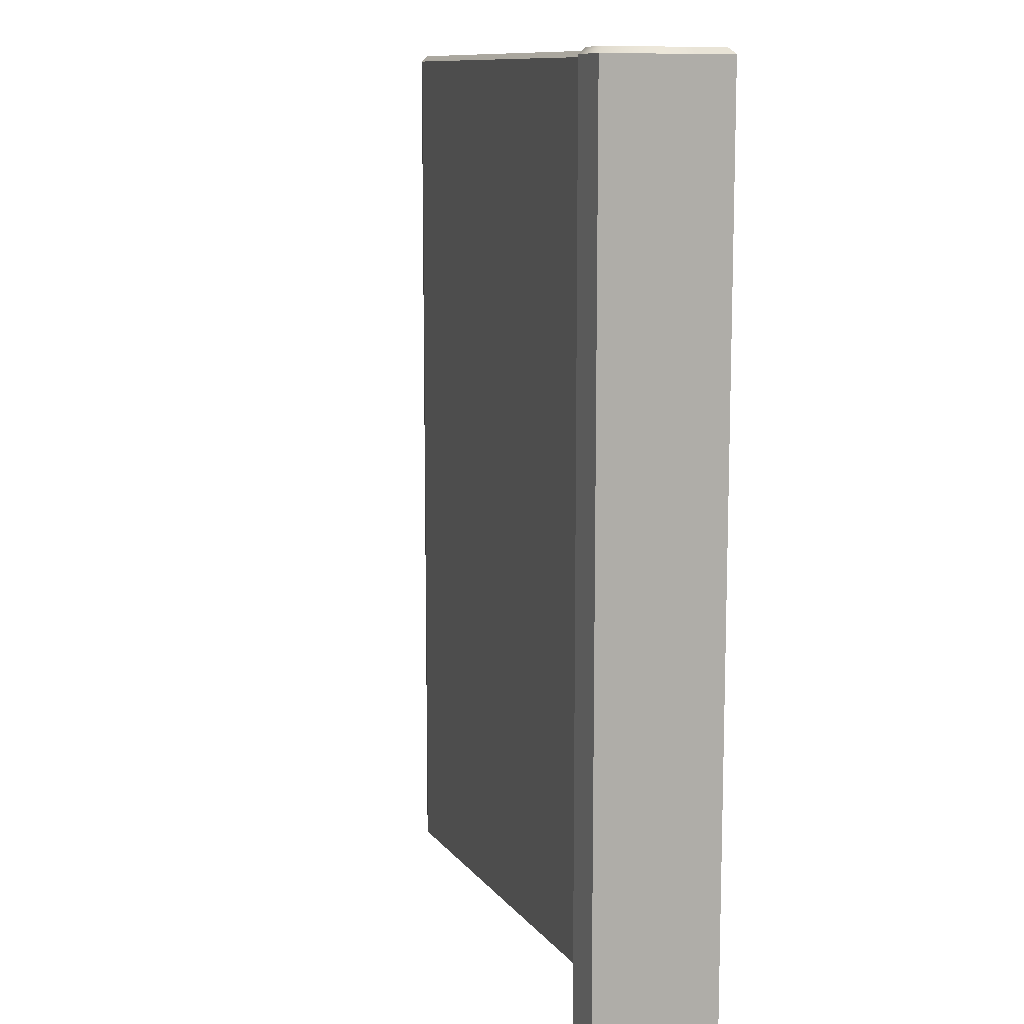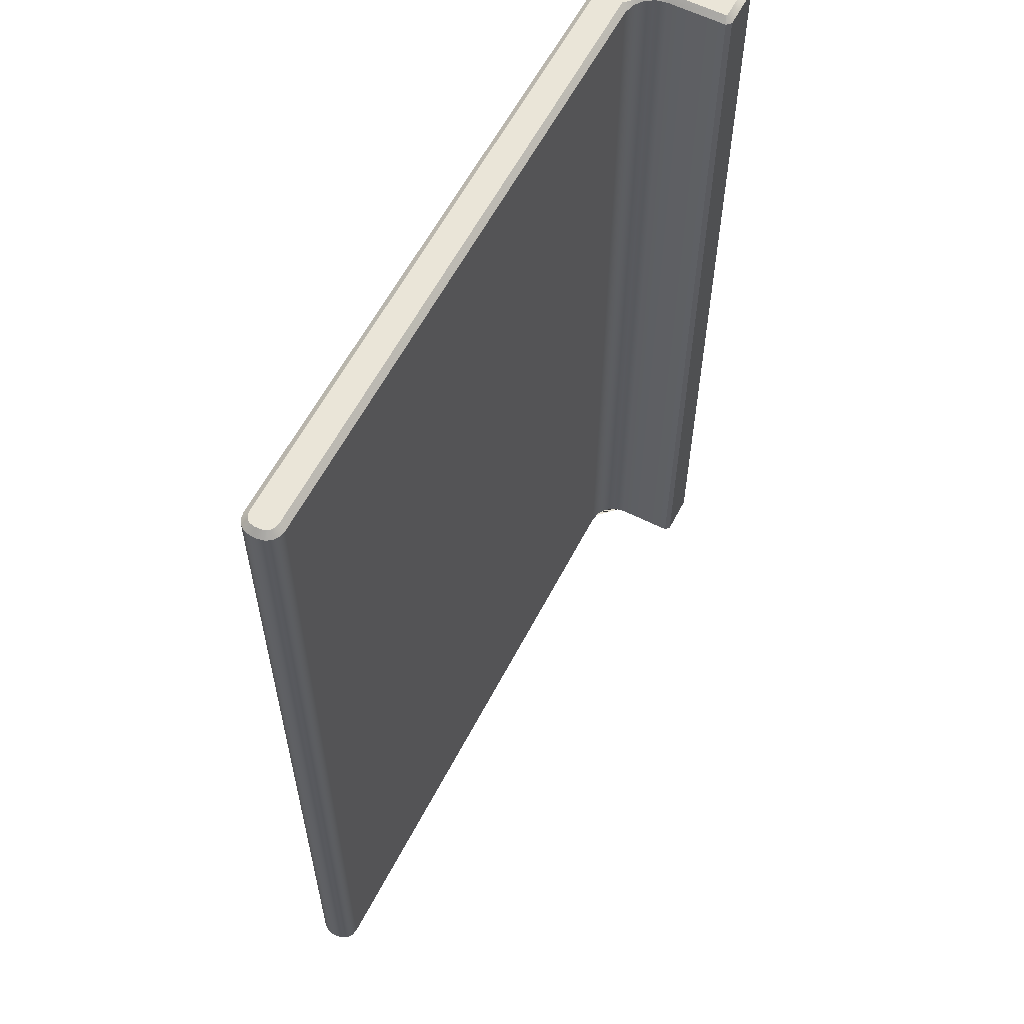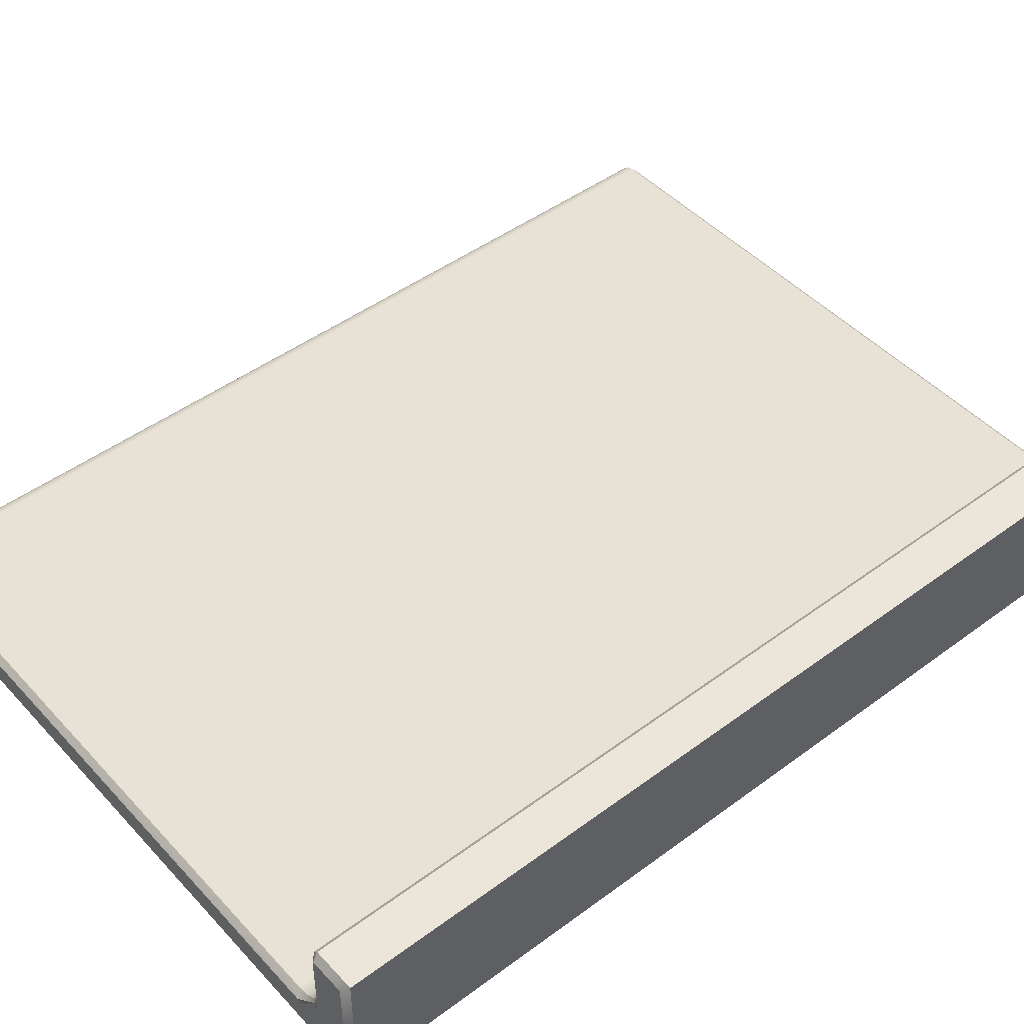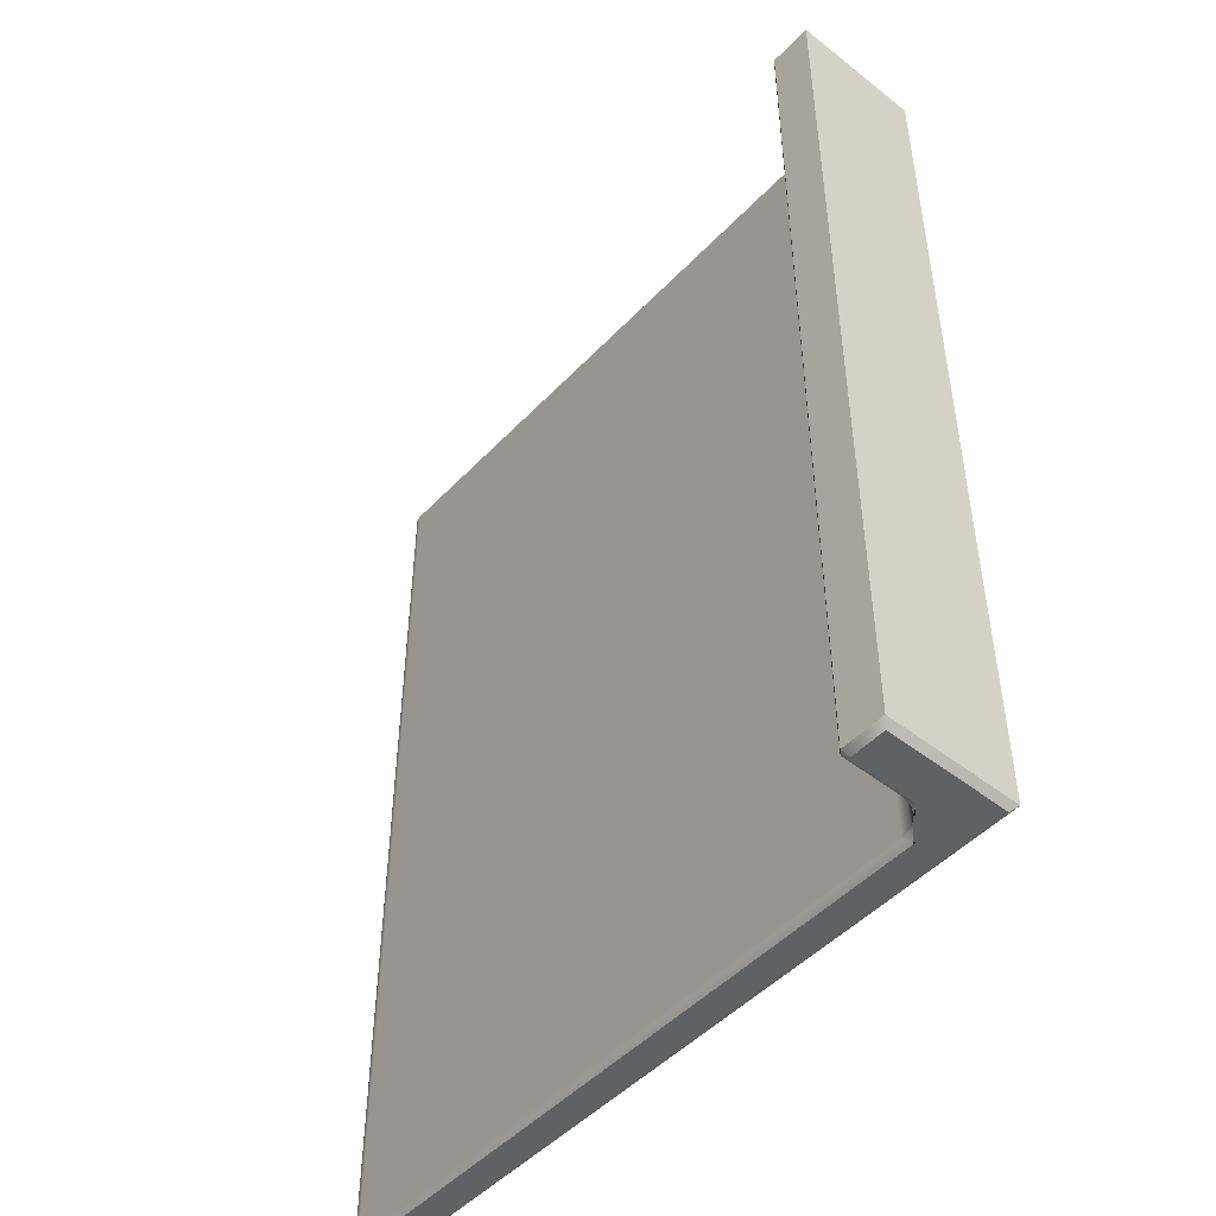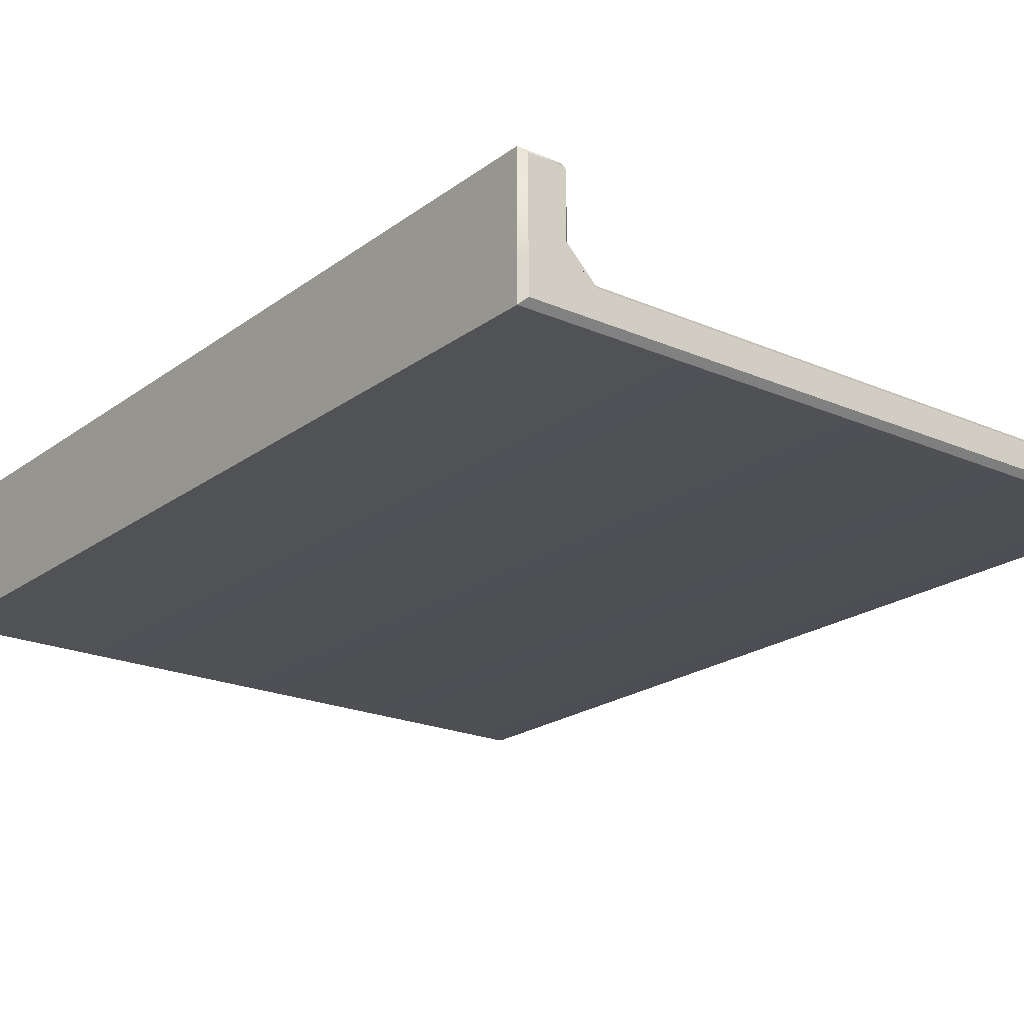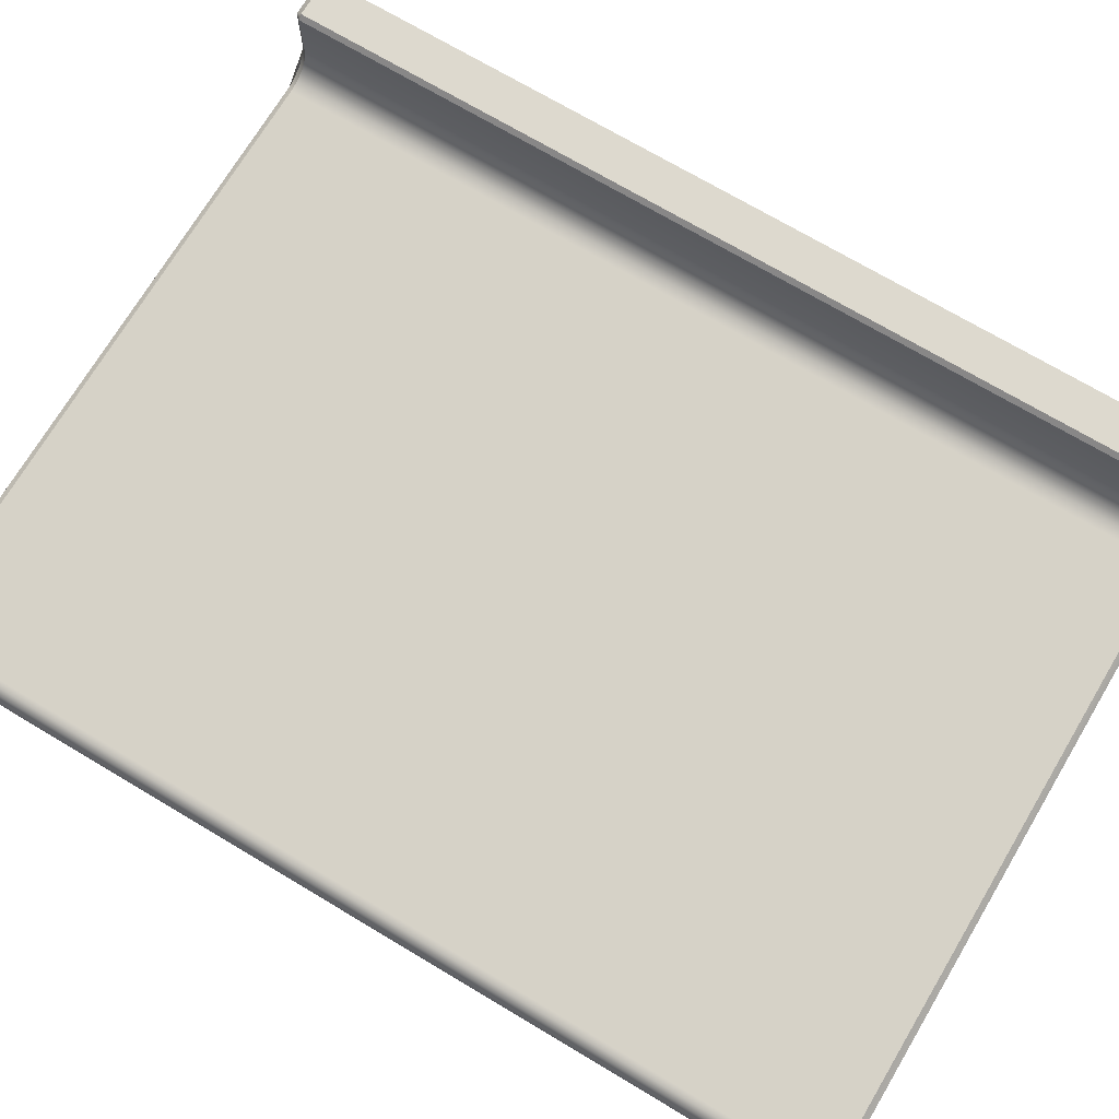
<metadata>
{"format":"obj","ext":"obj","renderer":"f3d","projection":"perspective","resolution":1024,"background":"white","views":[{"elev":11.0,"azim":-112.1,"up":"+Z"},{"elev":59.6,"azim":117.3,"up":"+Z"},{"elev":46.8,"azim":-130.0,"up":"+Y"},{"elev":-48.8,"azim":-131.1,"up":"+Z"},{"elev":-21.2,"azim":-37.9,"up":"+Y"},{"elev":71.7,"azim":120.8,"up":"+Y"}]}
</metadata>
<code>
o Desk
v -31.23 -1.052 -54.96
v -34.22 1.94 -54.96
v -34.22 1.94 39.94
v -31.23 -1.052 39.94
v -35.39 -1.333 39.94
v -36 -1.94 39.33
v -35.39 1.94 39.94
v -36 1.94 39.33
v -35.39 -1.333 -54.96
v -36 -1.94 -54.36
v -36 1.94 -54.36
v -35.39 1.94 -54.96
v 35.39 -0.2644 39.94
v 36 -0.3242 39.33
v 34.32 -1.333 39.94
v 34.38 -1.94 39.33
v -31.23 -1.333 -54.96
v -31.23 -1.94 -54.36
v -31.23 -1.94 39.33
v -31.23 -1.333 39.94
v -35.39 10.73 39.94
v -36 11.33 39.33
v -35.39 10.73 -54.96
v -36 11.33 -54.36
v -31.78 4.377 -54.96
v -31.23 4.932 -54.36
v -28.24 1.94 -54.36
v -28.79 1.385 -54.96
v -31 3.787 -54.36
v -31.63 3.644 -54.96
v -30.35 2.816 -54.36
v -30.79 2.378 -54.96
v -29.38 2.167 -54.36
v -29.52 1.533 -54.96
v -28.79 1.385 39.94
v -28.24 1.94 39.33
v -31.23 4.932 39.33
v -31.78 4.377 39.94
v -29.38 2.167 39.33
v -29.52 1.533 39.94
v -30.35 2.816 39.33
v -30.79 2.378 39.94
v -31 3.787 39.33
v -31.63 3.644 39.94
v 35.39 0.2644 39.94
v 36 0.3242 39.33
v 34.07 1.383 39.94
v 34.38 1.94 39.33
v 35.31 0.7056 39.94
v 35.88 0.9424 39.33
v 35.09 1.029 39.94
v 35.53 1.467 39.33
v 34.77 1.245 39.94
v 35 1.817 39.33
v 34.07 1.383 -54.96
v 34.38 1.94 -54.36
v 35.39 0.2644 -54.96
v 36 0.3242 -54.36
v 34.77 1.245 -54.96
v 35 1.817 -54.36
v 35.09 1.029 -54.96
v 35.53 1.467 -54.36
v 35.31 0.7056 -54.96
v 35.88 0.9424 -54.36
v 34.77 -1.245 39.94
v 35 -1.817 39.33
v 35.09 -1.029 39.94
v 35.53 -1.467 39.33
v 35.31 -0.7056 39.94
v 35.88 -0.9424 39.33
v 35.39 -0.2644 -54.96
v 36 -0.3242 -54.36
v 34.32 -1.333 -54.96
v 34.38 -1.94 -54.36
v 35.31 -0.7056 -54.96
v 35.88 -0.9424 -54.36
v 35.09 -1.029 -54.96
v 35.53 -1.467 -54.36
v 34.77 -1.245 -54.96
v 35 -1.817 -54.36
v -31.78 10.59 39.94
v -31.23 10.89 39.33
v -31.92 10.73 39.94
v -31.67 11.33 39.33
v -31.92 10.73 -54.96
v -31.67 11.33 -54.36
v -31.78 10.59 -54.96
v -31.23 10.89 -54.36
f 20 4 3 7 5
f 86 24 22 84
f 18 74 16 19
f 7 3 38 81 83 21
f 25 2 12 23 85 87
f 6 8 11 10
f 70 76 72 14
f 33 39 36 27
f 25 30 32 34 28 1 2
f 11 8 22 24
f 17 1 28 55 59 61 63 57 71 75 77 79 73
f 26 37 43 29
f 64 50 46 58
f 37 26 88 82
f 31 41 39 33
f 35 40 42 44 38 3 4
f 56 27 36 48
f 16 74 80 66
f 62 52 50 64
f 66 80 78 68
f 60 54 52 62
f 56 48 54 60
f 29 43 41 31
f 68 78 76 70
f 86 84 82 88
f 72 58 46 14
f 15 65 67 69 13 45 49 51 53 47 35 4 20
f 9 12 2 1 17
f 5 7 8 6
f 12 9 10 11
f 18 10 9 17
f 67 65 66 68
f 6 19 20 5
f 7 21 22 8
f 23 12 11 24
f 26 29 30 25
f 29 31 32 30
f 31 33 34 32
f 33 27 28 34
f 36 39 40 35
f 39 41 42 40
f 41 43 44 42
f 43 37 38 44
f 65 15 16 66
f 73 79 80 74
f 59 55 56 60
f 47 53 54 48
f 61 59 60 62
f 53 51 52 54
f 63 61 62 64
f 51 49 50 52
f 57 63 64 58
f 49 45 46 50
f 55 28 27 56
f 35 47 48 36
f 79 77 78 80
f 69 67 68 70
f 77 75 76 78
f 13 69 70 14
f 75 71 72 76
f 71 57 58 72
f 45 13 14 46
f 17 73 74 18
f 15 20 19 16
f 87 85 86 88
f 83 81 82 84
f 37 82 81 38
f 84 22 21 83
f 85 23 24 86
f 25 87 88 26
f 10 18 19 6

</code>
